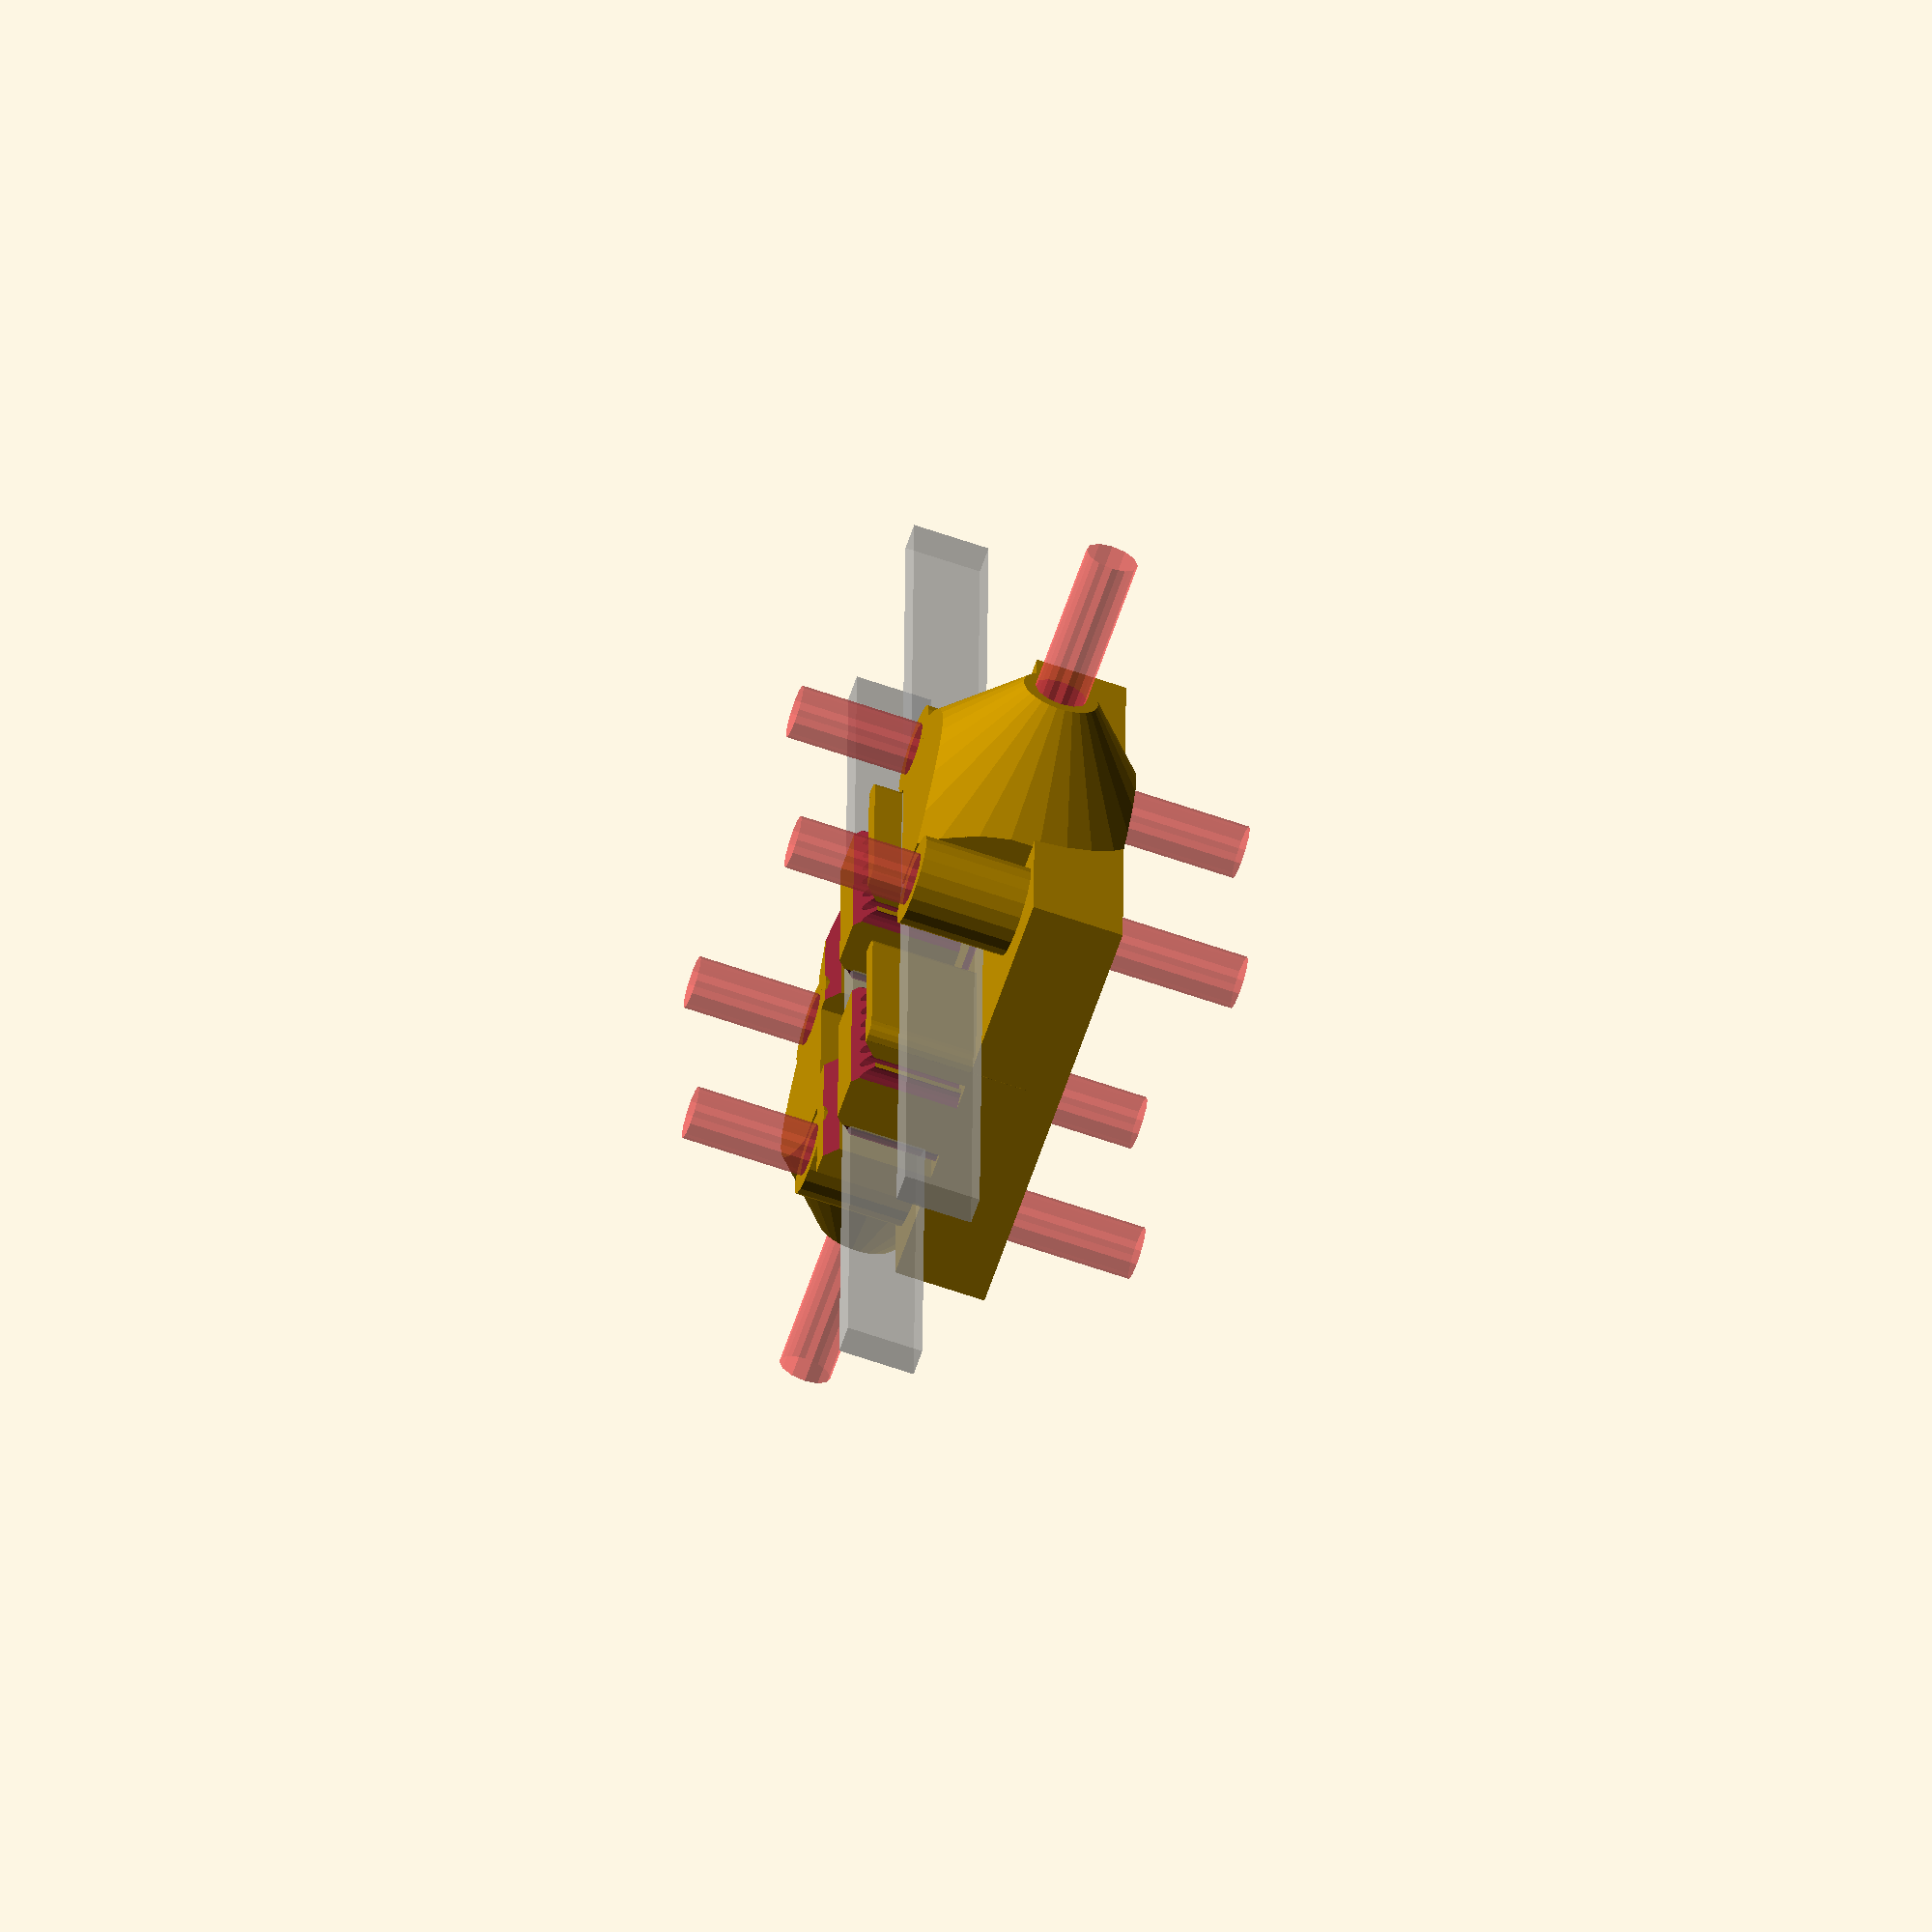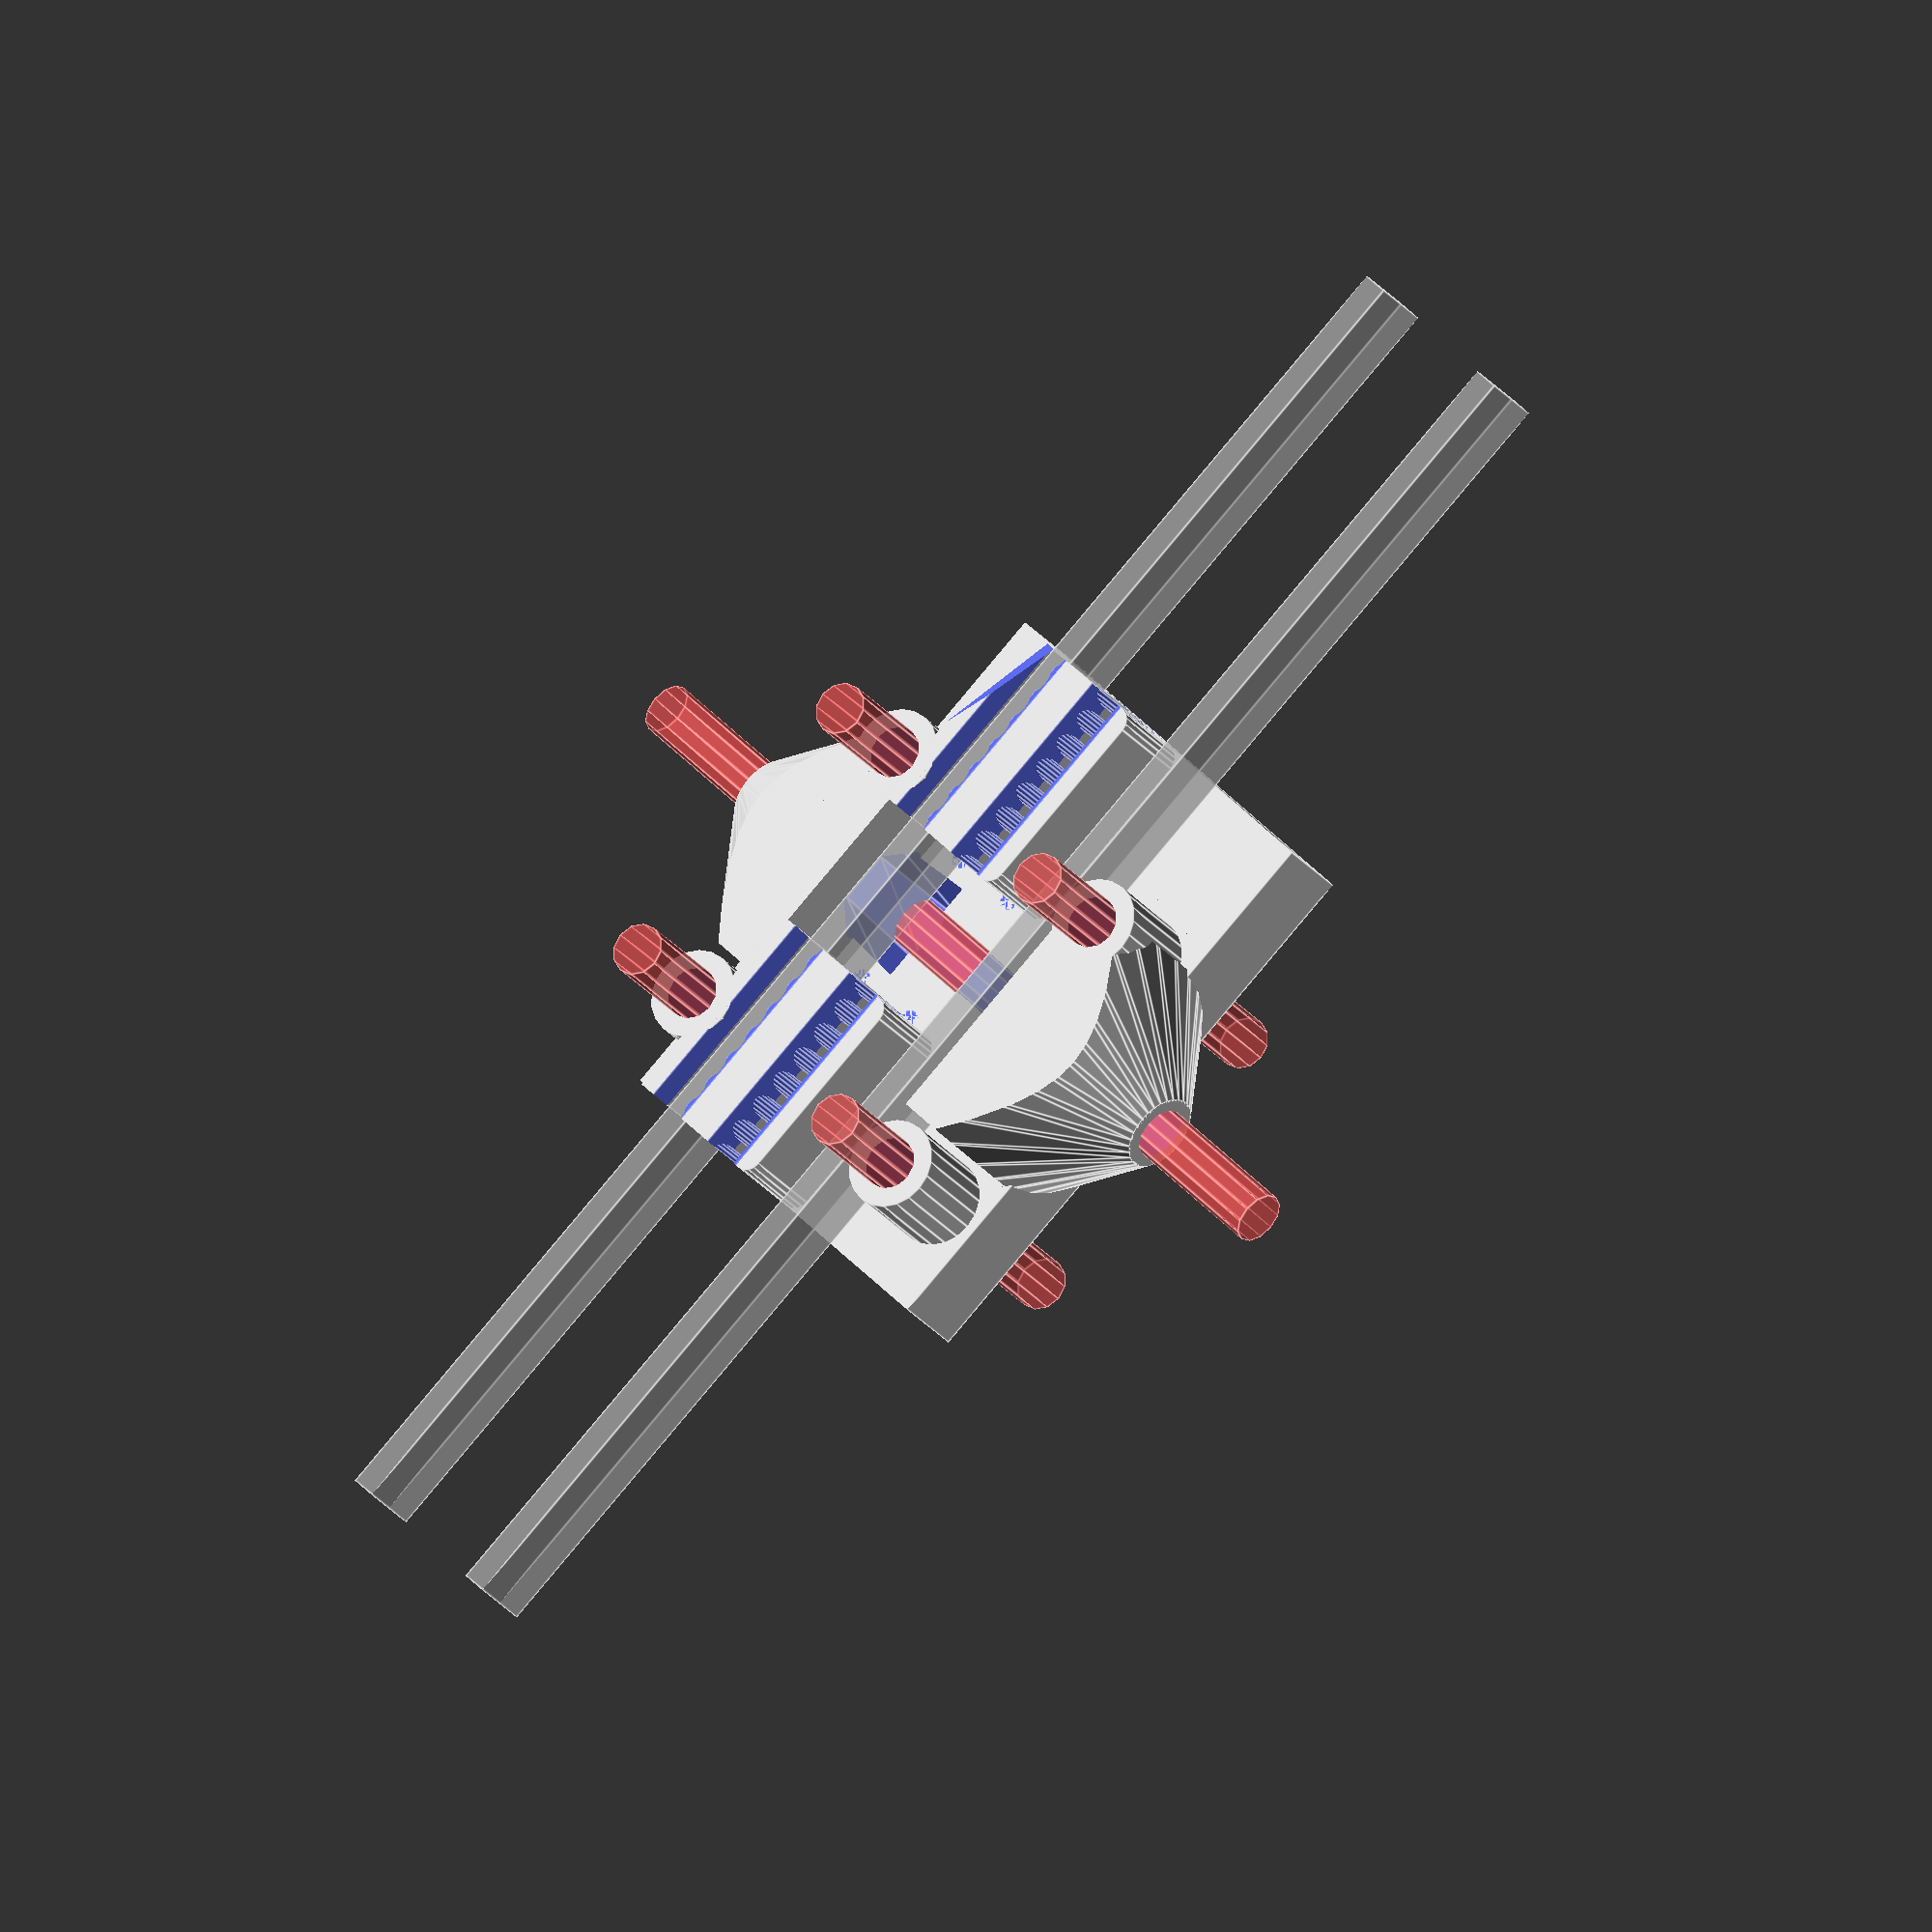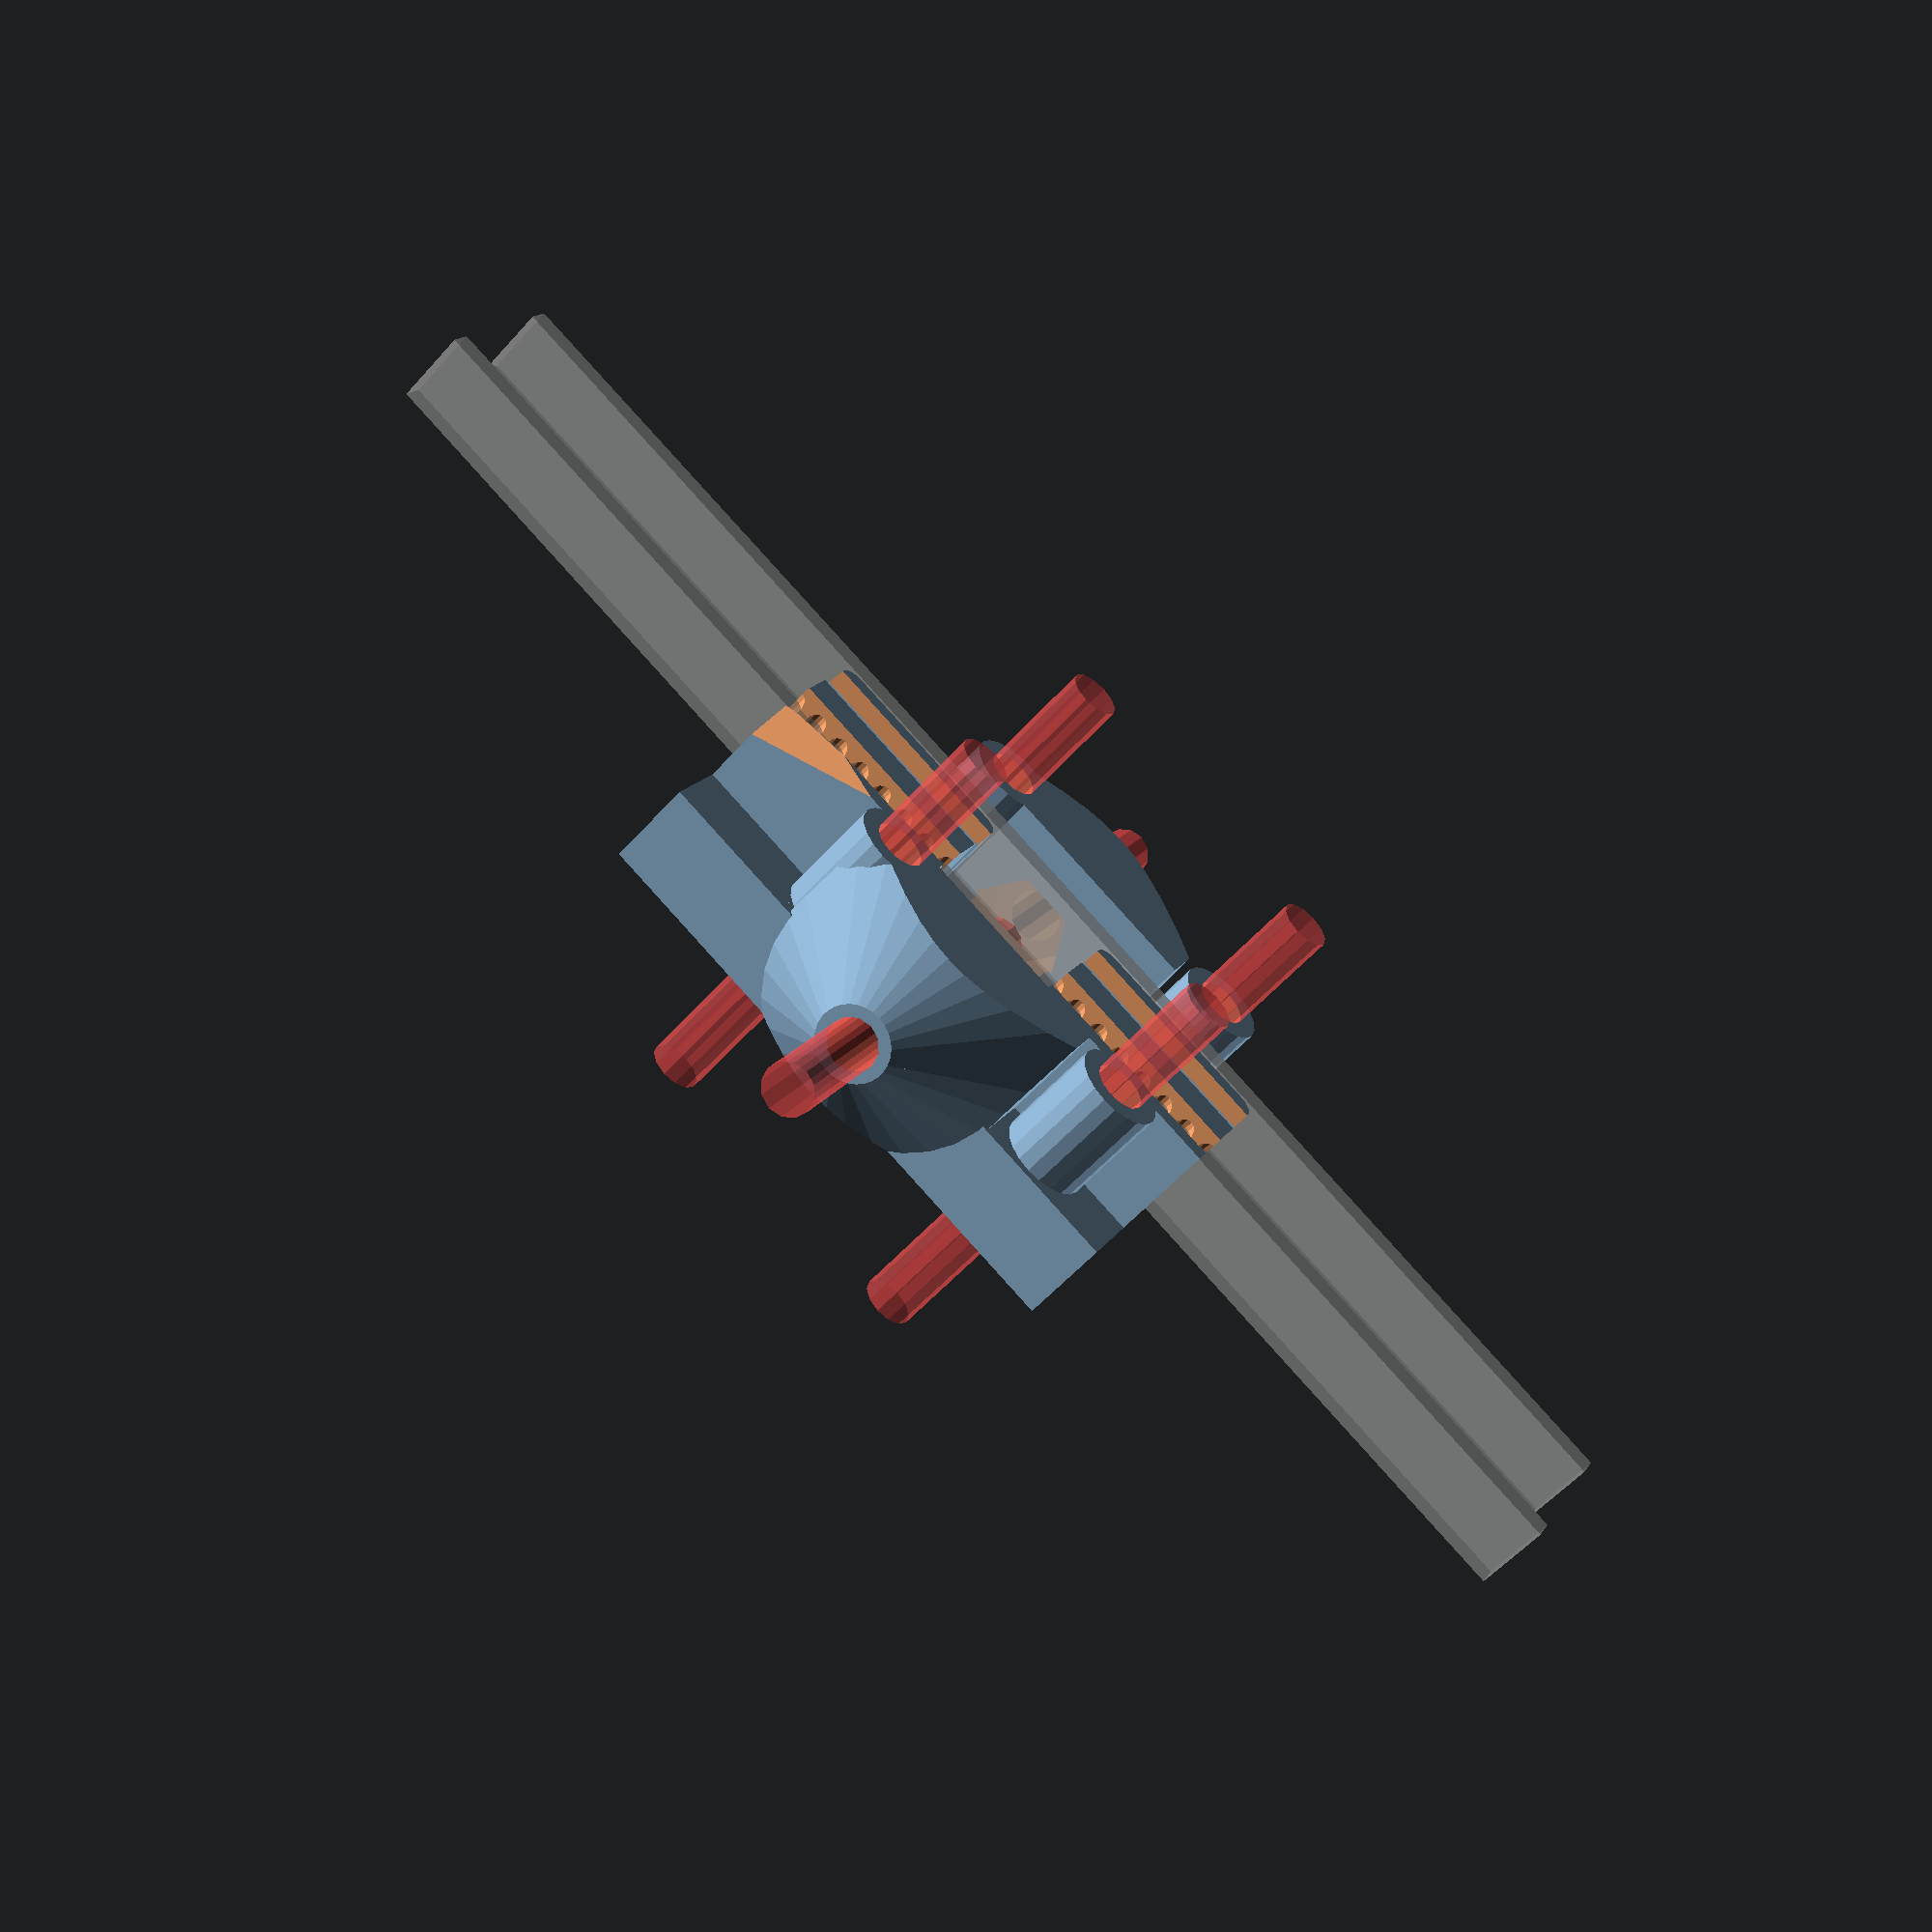
<openscad>
// Kossel Mini carriage for IGUS DryLin TWE-04-12
// Licence: CC BY-SA 3.0, http://creativecommons.org/licenses/by-sa/3.0/
// Author: Dominik Scholz <schlotzz@schlotzz.com> and contributors
// Based upon: https://github.com/jcrocholl/kossel/blob/master/carriage.scad by jcrocholl
// visit: http://www.schlotzz.com


// Increase this if your slicer or printer make holes too tight.
extra_radius = 0.1;

// OD = outside diameter, corner to corner.
m3_nut_od = 6.1;
m3_nut_radius = m3_nut_od/2 + 0.2 + extra_radius;
m3_washer_radius = 3.5 + extra_radius;

// Major diameter of metric 3mm thread.
m3_major = 2.85;
m3_radius = m3_major/2 + extra_radius;
m3_wide_radius = m3_major/2 + extra_radius + 0.2;



separation = 40;
thickness = 6;

horn_thickness = 13;
horn_x = 8;

belt_width = 5;
belt_x = 5.6;
belt_z = 7;



module carriage()
{

	clearance = 0.125;

	// timing belt, up and down
	for (x = [-belt_x, belt_x])
		translate([x, 0, belt_z + belt_width / 2])
			% cube([1.7, 100, belt_width], center = true);


	difference()
	{

	    union()
		{
			// main body
			translate([0, 0, thickness / 2])
				cube([27, 38, thickness], center = true);

			// ball joint mount horns
			translate([0, -16, 0])
				for (x = [-1, 1])
				{
					scale([x, 1, 1])
					{
						intersection()
						{
							translate([0, 16, horn_thickness / 2])
								cube([separation, 18, horn_thickness], center = true);
							translate([horn_x, 16, horn_thickness / 2])
								rotate([0, 90, 0])
									cylinder(r1 = 14, r2 = 2.5, h = separation / 2 - horn_x);
						}
					}
				}

			// screws for linear slider inforcement
			for (x = [-10, 10])
			{
				for (y = [-10, 10])
				{
					translate([x, -y+2.5, horn_thickness / 2])
						cylinder(r = m3_wide_radius + 1.2, h = horn_thickness, center = true, $fn = 20);
				}
			}

			// belt clamps for GT2
			difference()
			{
				union()
				{
					for (y = [-12, 12])
					{
						union()
						{
							translate([-0.5 - clearance * 2, y, horn_thickness / 2 + 1])
								cube([1, 14, horn_thickness - 2], center = true);
							translate([-1 - clearance * 2, y, horn_thickness / 2 + 1])
								cube([2, 12, horn_thickness - 2], center = true);
							for (n = [-6, 6])
								translate([-1 - clearance * 2, y + n, horn_thickness / 2 + 1])
									cylinder(r = 1, h = horn_thickness - 2, center = true, $fn = 16);

							translate([3.25 - clearance, y, horn_thickness / 2 + 1])
								cube([5, 14, horn_thickness - 2], center = true);

							translate([7.5, y, horn_thickness / 2 + 1])
								cube([2, 14, horn_thickness - 2], center = true);
						}
					}
				}

				// tooth cutout
				for (x = [1.125 - 0.300 - clearance, 5.375 + 0.30 - clearance])
				{
					for (y = [0 : 19])
					{
						translate([x, 19 - y * 2, 6 - 0.001])
							cylinder(r = 0.7, h = horn_thickness / 2 + 1, $fn = 16);
					}
				}

				// cutout for easier inserting of belt
				for (x = [0.5 - clearance, 6 - clearance])
					translate([x, 0, horn_thickness])
						rotate([0, 45, 0])
							cube([2 + clearance / 2, 50, 2 + clearance / 2], center = true);

				// avoid touching diagonal push rods (carbon tube)
				translate([20, -20, 12.5])
					rotate([35, 35, 30])
						cube([40, 40, 20], center = true);
			}

		}

		// screws for linear slider
		for (x = [-10, 10])
		{
			for (y = [-10, 10])
			{
				translate([x, y+2.5, thickness])
					# cylinder(r = m3_wide_radius, h = 30, center = true, $fn = 12);
			}
		}

		// screws for ball joints
		translate([0, 0, horn_thickness / 2])
			rotate([0, 90, 0])
				# cylinder(r = m3_wide_radius, h = 60, center = true, $fn = 12);

		// lock nuts for ball joints
		for (x = [-1, 1])
		{
			scale([x, 1, 1])
			{
				intersection()
				{
					translate([horn_x, 0, horn_thickness / 2])
						rotate([90, 0, -90])
							cylinder(r1 = m3_nut_radius, r2 = m3_nut_radius + 0.5, h = 8, center = true, $fn = 6);
				}
			}
		}


	}

}

carriage();

</openscad>
<views>
elev=66.5 azim=181.0 roll=71.0 proj=o view=solid
elev=22.9 azim=225.7 roll=26.0 proj=o view=edges
elev=235.5 azim=297.9 roll=220.6 proj=p view=wireframe
</views>
